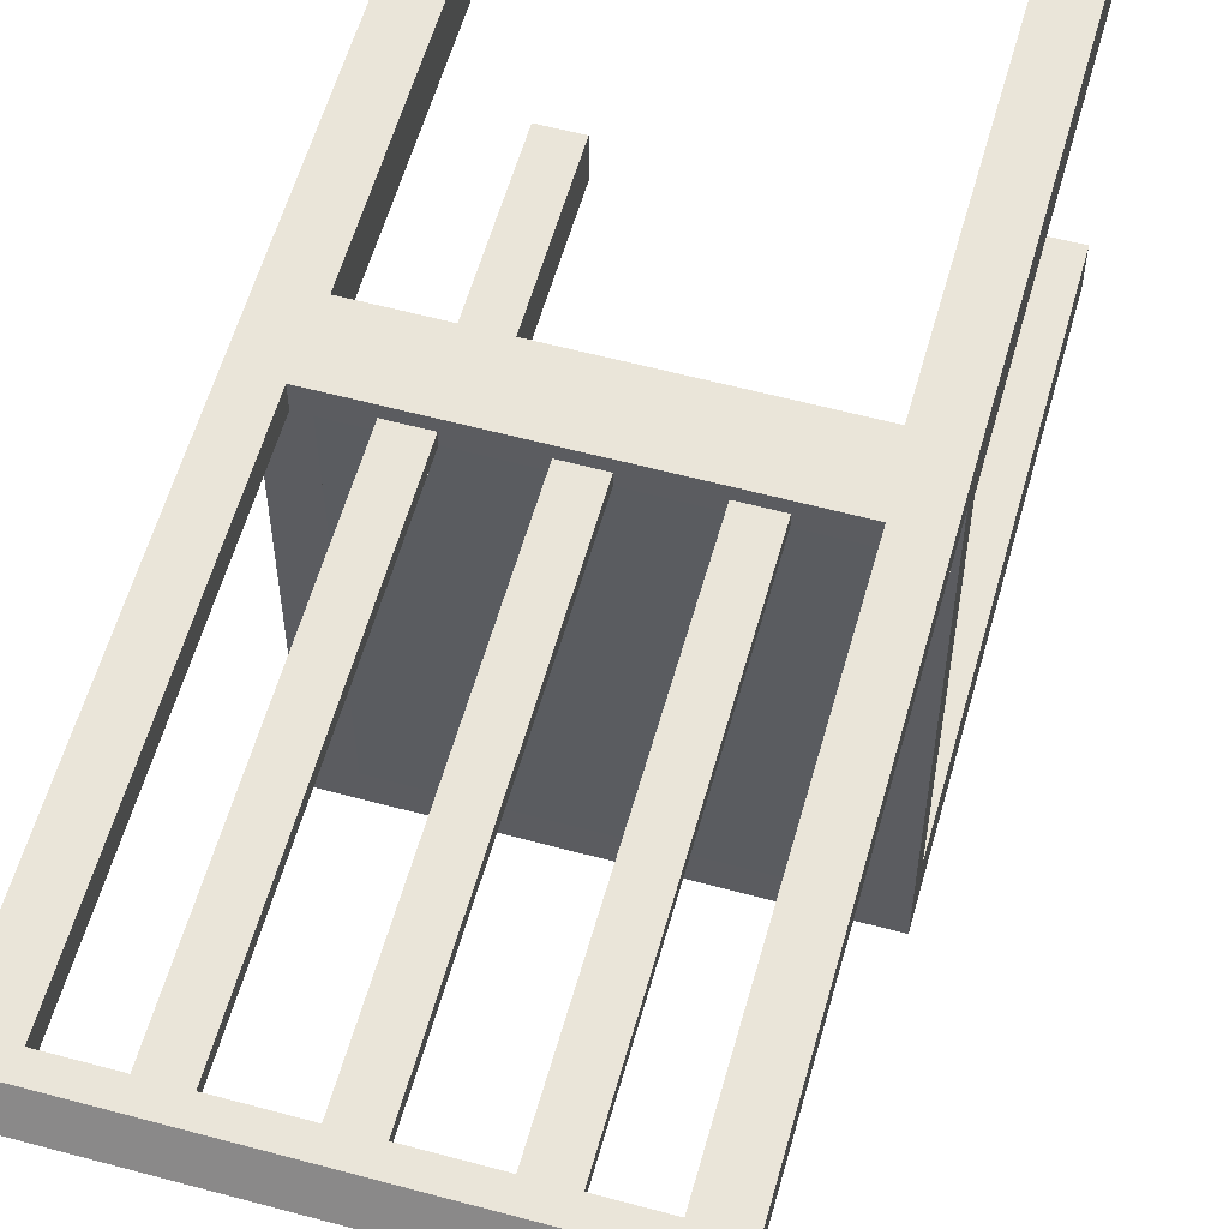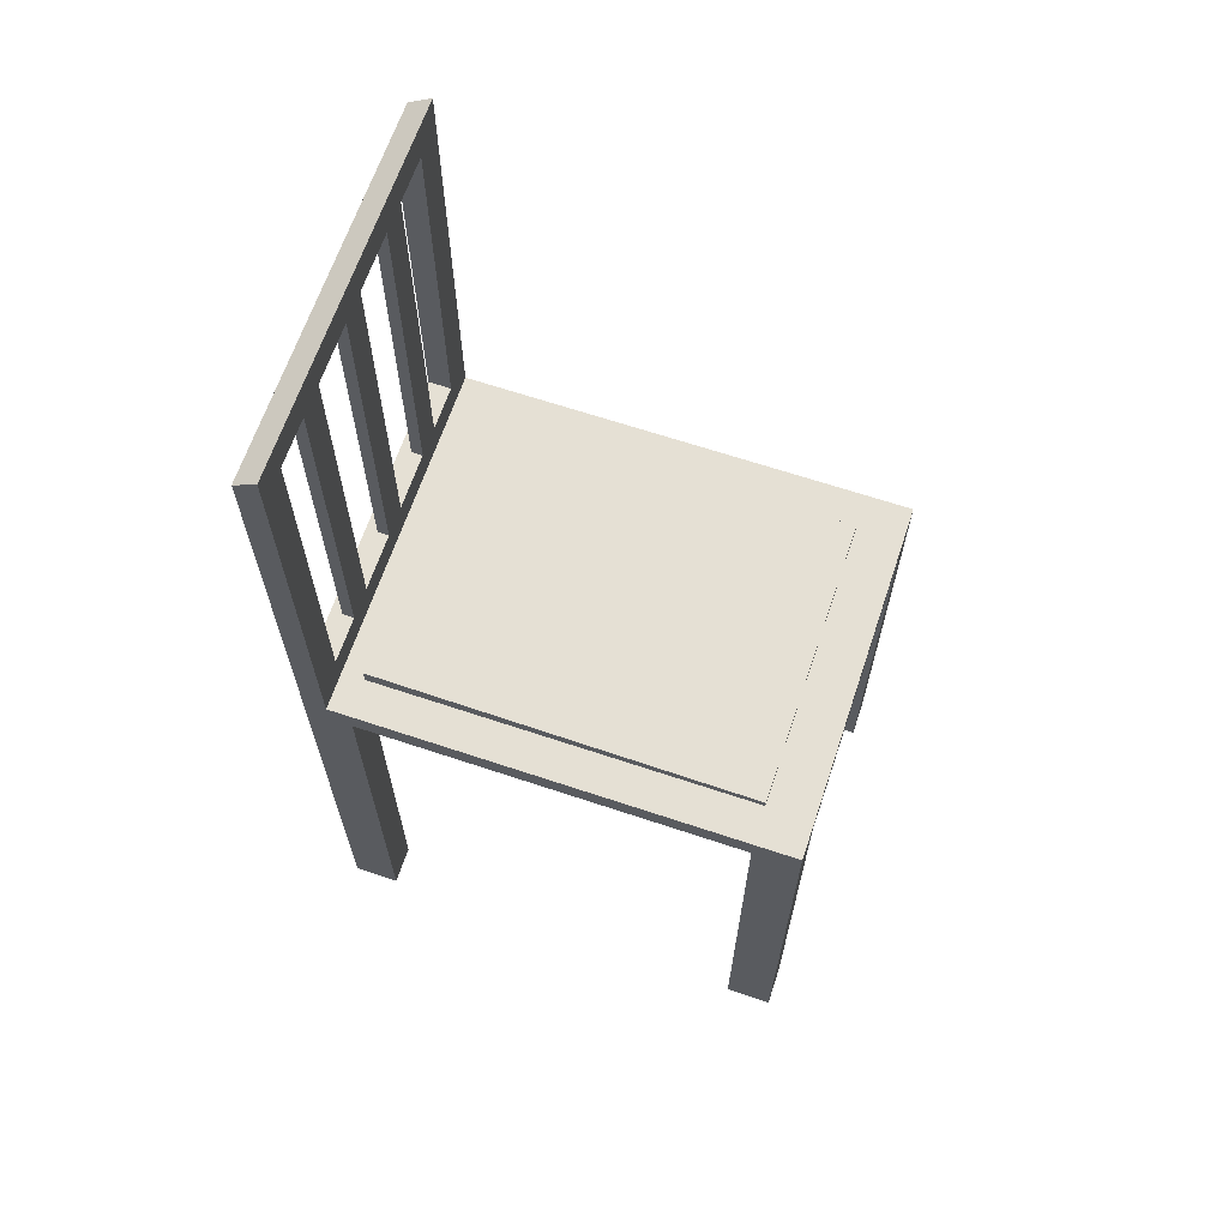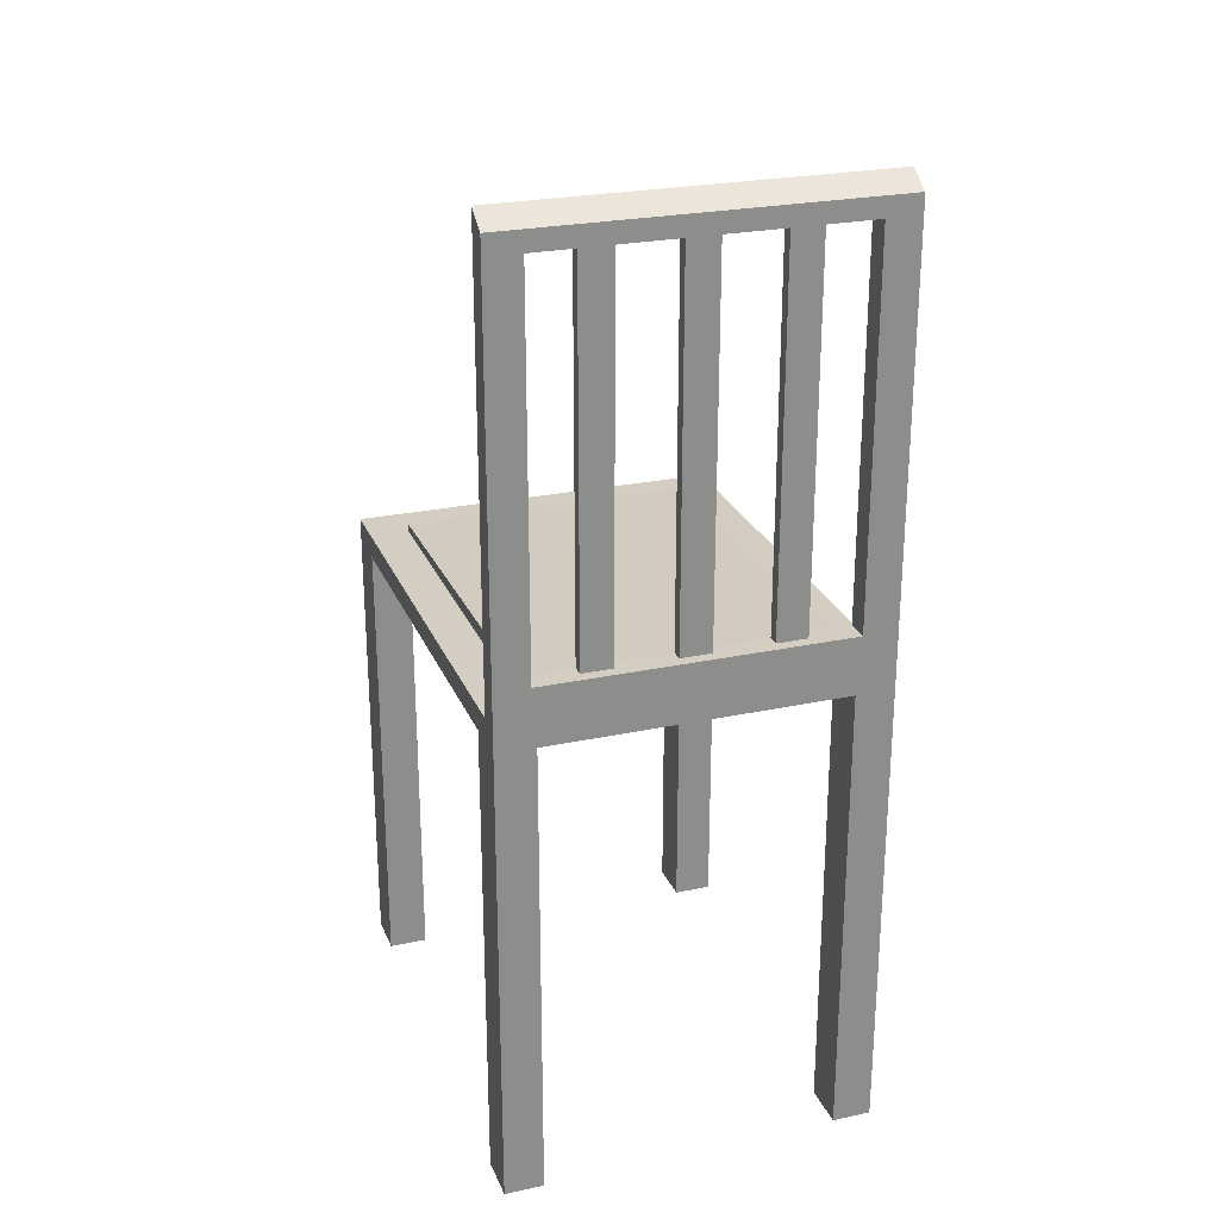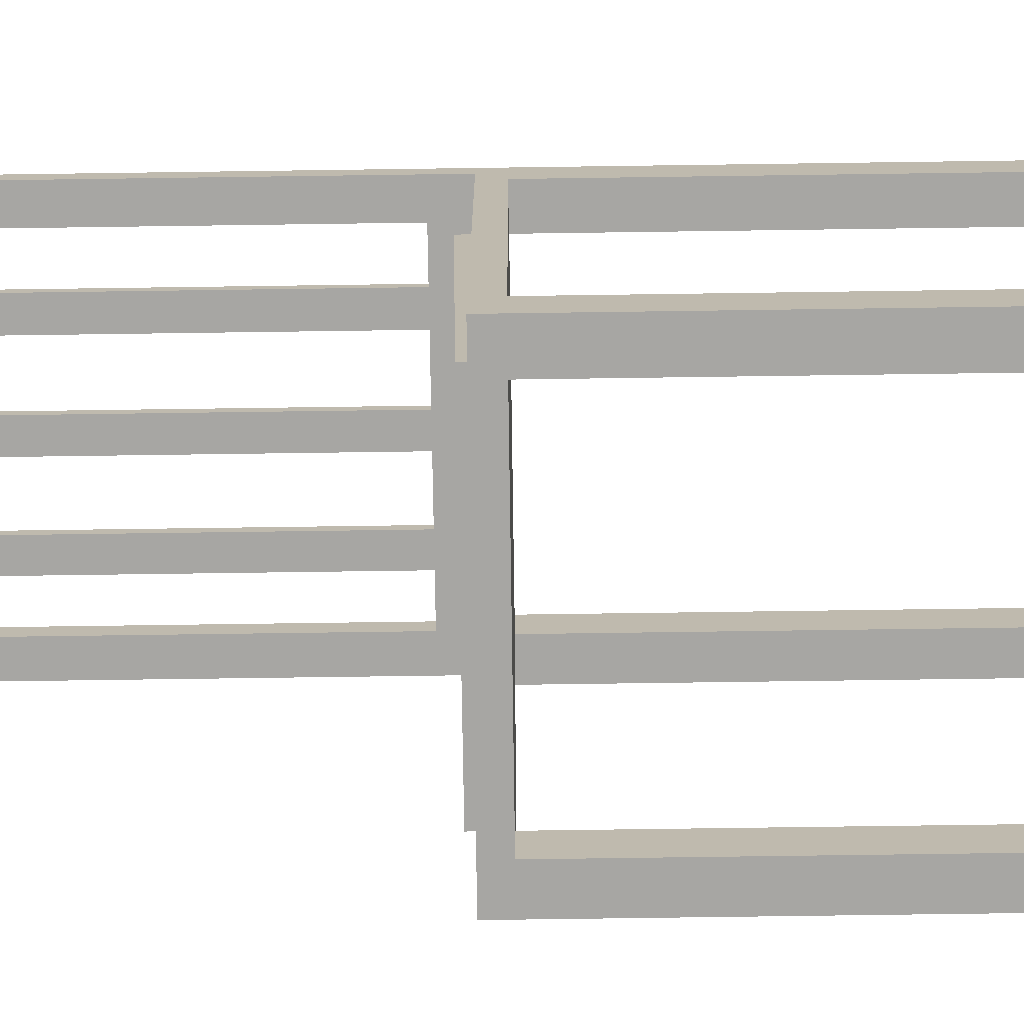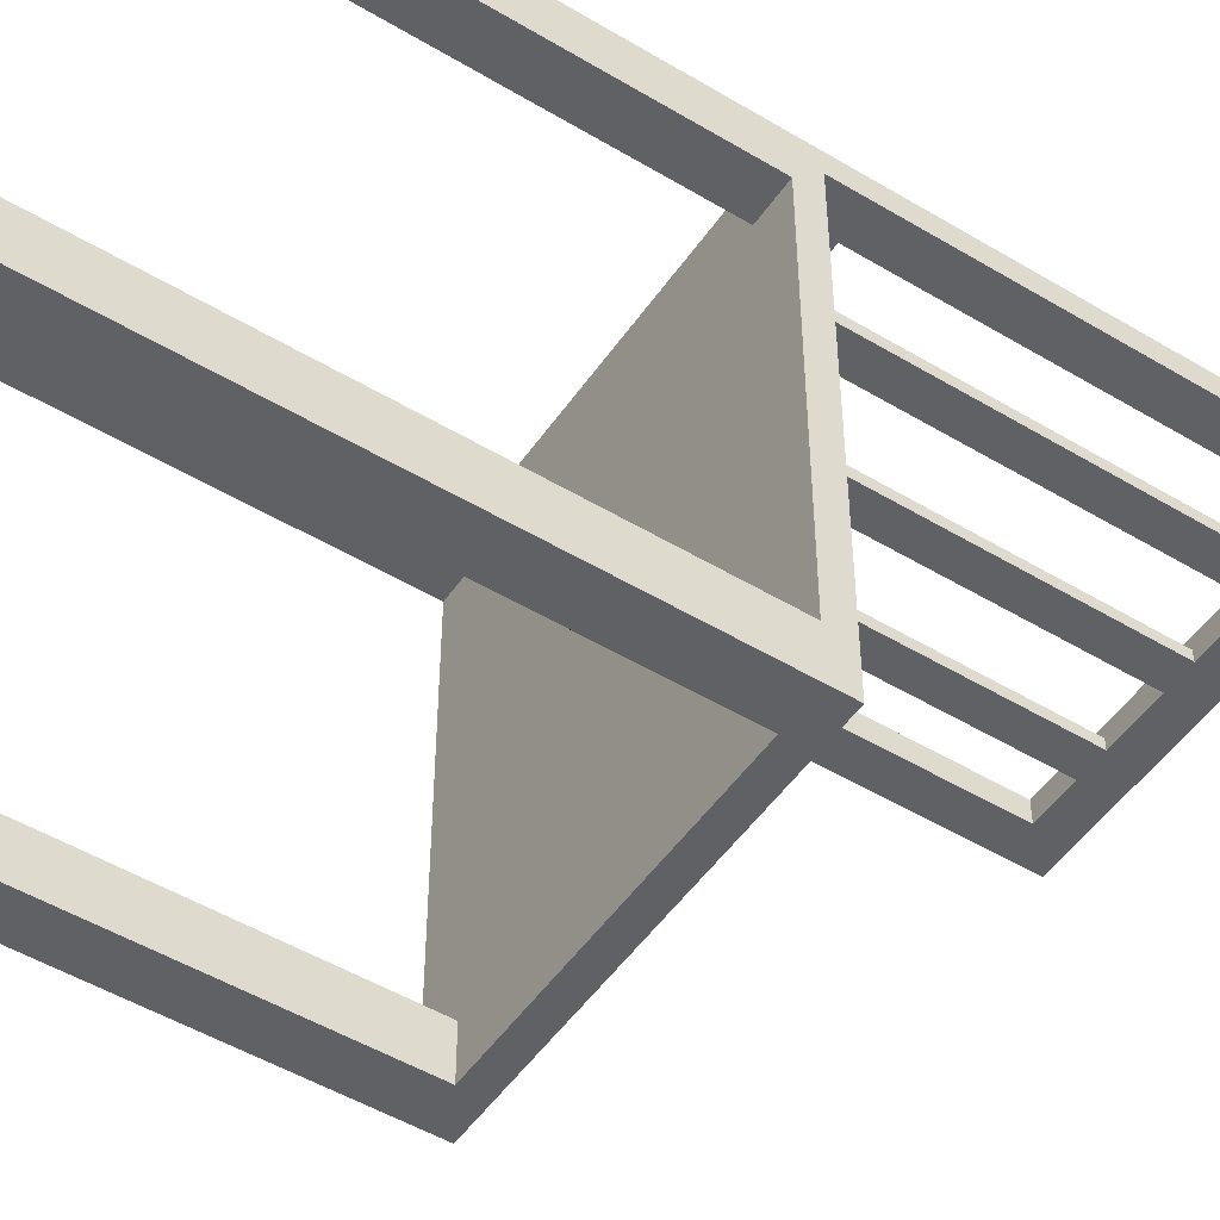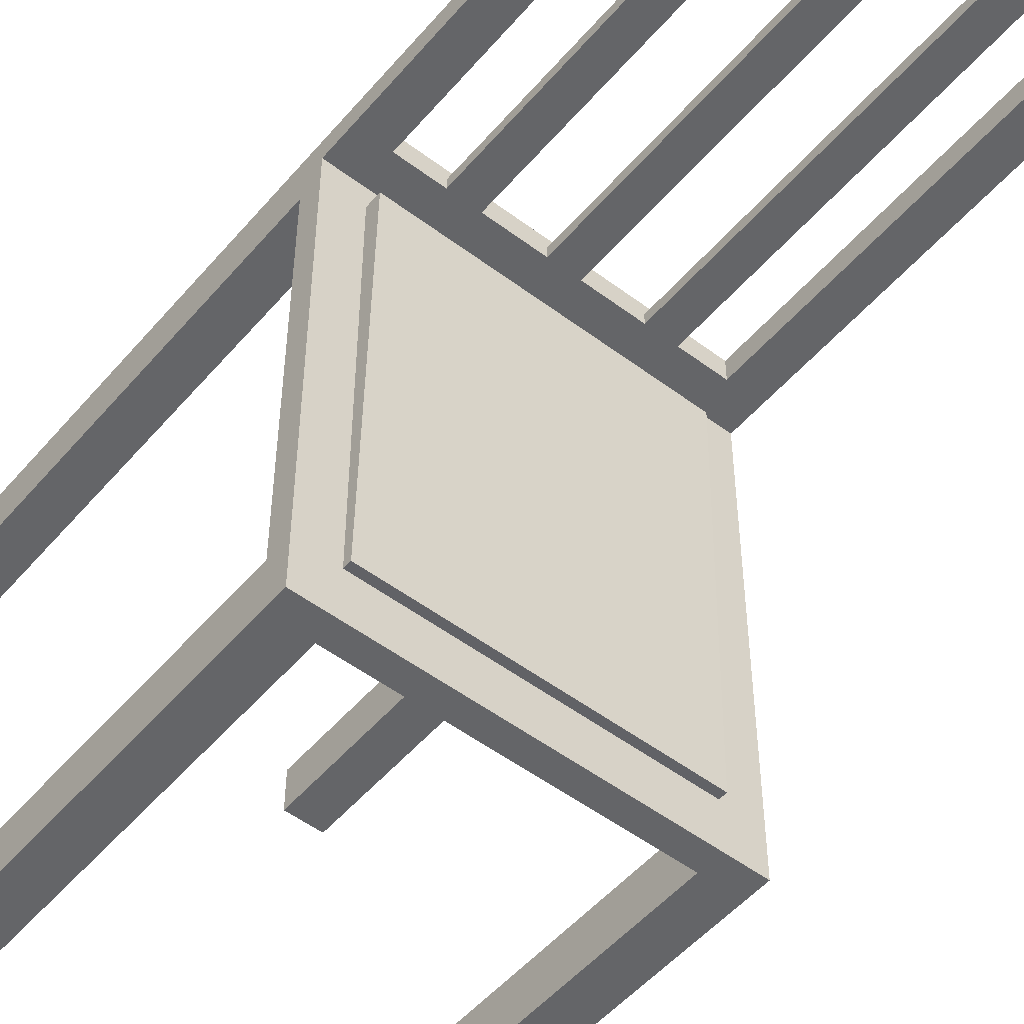
<metadata>
{"format":"obj","ext":"obj","renderer":"f3d","projection":"perspective","resolution":1024,"background":"white","views":[{"elev":58.3,"azim":-164.4,"up":"+Z"},{"elev":65.4,"azim":108.6,"up":"+Y"},{"elev":25.2,"azim":-19.0,"up":"+Y"},{"elev":-74.1,"azim":-89.2,"up":"+Z"},{"elev":-50.1,"azim":56.6,"up":"+Z"},{"elev":-51.6,"azim":140.8,"up":"+Z"}]}
</metadata>
<code>
v 0.1326 -0.06339 0.05938
v 0.1326 -0.482 0.1012
v 0.1326 -0.482 0.05938
v 0.1326 -0.06339 0.1012
v 0.1675 -0.482 0.05938
v -0.1326 -0.06339 0.05938
v 0.1326 -0.04245 0.05938
v 0.1326 -0.04245 0.1012
v 0.1675 -0.482 0.1012
v 0.1675 -0.06339 0.05938
v -0.1326 -0.06339 0.1012
v -0.1675 -0.06339 -0.2895
v 0.1675 -0.04245 0.1012
v -0.1326 -0.04245 0.1012
v -0.1326 -0.482 0.05938
v -0.1675 -0.06339 0.05938
v 0.1326 -0.04245 0.08031
v 0.1675 -0.04245 0.05938
v 0.1365 -0.0115 0.1012
v 0.09464 -0.0115 0.1012
v 0.1675 -0.06339 -0.2895
v -0.1675 -0.482 0.1012
v -0.1326 -0.482 0.1012
v -0.1326 -0.04245 0.05938
v -0.1675 -0.04245 0.05938
v 0.1675 -0.04245 0.08031
v -0.1326 -0.04245 0.08031
v 0.1675 -0.04245 -0.2895
v 0.1365 0.3241 0.1012
v 0.1326 -0.0115 0.1012
v 0.06673 -0.0115 0.1012
v -0.1326 -0.06339 -0.2895
v -0.1675 -0.04245 0.1012
v -0.1675 -0.482 0.05938
v -0.1675 -0.04245 -0.2895
v 0.1365 -0.0115 0.08031
v 0.1326 -0.0115 0.08031
v 0.1326 -0.04245 -0.2895
v 0.1675 0.3251 0.08031
v 0.1675 0.3251 0.1012
v -0.1675 -0.04245 0.08031
v 0.09464 -0.0115 0.09078
v 0.06673 -0.0115 0.09078
v 0.01396 -0.0115 0.1012
v -0.1675 -0.482 -0.2895
v -0.1326 -0.04245 -0.2895
v 0.1326 -0.06339 -0.2895
v 0.1675 -0.04245 -0.3314
v -0.1365 -0.0115 0.1012
v -0.1675 -0.04245 -0.3314
v -0.1326 -0.03548 0.05938
v 0.09464 -0.0115 0.08031
v 0.1326 -0.04245 -0.3314
v 0.1326 -0.03548 -0.2896
v -0.1675 0.3413 0.1012
v 0.1365 0.3241 0.08031
v -0.1365 -0.0115 0.08031
v 0.01396 -0.0115 0.09078
v -0.01396 -0.0115 0.1012
v -0.1326 -0.482 -0.2895
v -0.1326 -0.06339 -0.3314
v 0.1326 -0.482 -0.2895
v 0.1675 -0.482 -0.3314
v -0.1675 0.3241 0.1012
v -0.1326 -0.0115 0.1012
v 0.1326 -0.03548 0.05938
v 0.06673 -0.0115 0.08031
v -0.1326 -0.0115 0.08031
v 0.1675 0.355 0.08031
v 0.1675 0.3413 0.1012
v 0.09464 0.3241 0.1012
v 0.09464 0.3241 0.09078
v -0.1365 0.3241 0.08031
v 0.06673 0.3241 0.09078
v -0.06673 -0.0115 0.1012
v -0.1326 -0.482 -0.3314
v -0.1675 -0.482 -0.3314
v -0.1326 -0.04245 -0.3314
v 0.1326 -0.06339 -0.3314
v 0.1675 -0.482 -0.2895
v -0.1675 0.3241 0.08031
v -0.09464 -0.0115 0.1012
v -0.1365 0.3241 0.1012
v -0.1326 -0.03548 -0.2896
v -0.1326 -0.0285 0.05924
v 0.01396 -0.0115 0.08031
v 0.09464 0.3241 0.08031
v -0.09464 -0.0115 0.09078
v 0.1326 -0.0285 0.05924
v 0.06673 0.3241 0.1012
v 0.01396 0.3241 0.09078
v -0.09464 -0.0115 0.08031
v -0.01396 -0.0115 0.09078
v 0.1326 -0.482 -0.3314
v -0.1675 0.355 0.08031
v -0.01396 -0.0115 0.08031
v 0.06673 0.3241 0.08031
v -0.06673 -0.0115 0.09078
v 0.01396 0.3241 0.1012
v -0.06673 0.3241 0.09078
v -0.06673 -0.0115 0.08031
v -0.09464 0.3241 0.1012
v 0.01396 0.3241 0.08031
v -0.01396 0.3241 0.1012
v -0.01396 0.3241 0.09078
v -0.06673 0.3241 0.08031
v -0.09464 0.3241 0.08031
v -0.09464 0.3241 0.09078
v -0.06673 0.3241 0.1012
v -0.01396 0.3241 0.08031
g mesh1_mesh1-geometry
f 1 2 3
f 2 1 4
f 3 2 1
f 4 1 2
f 2 5 3
f 3 5 2
f 5 1 3
f 3 1 5
f 4 6 1
f 1 6 4
f 7 4 1
f 1 4 7
f 8 2 4
f 4 2 8
f 5 2 9
f 9 2 5
f 1 5 10
f 10 5 1
f 6 4 11
f 11 4 6
f 6 12 1
f 1 12 6
f 4 7 8
f 8 7 4
f 10 7 1
f 1 7 10
f 13 2 8
f 8 2 13
f 14 4 8
f 8 4 14
f 2 13 9
f 9 13 2
f 13 5 9
f 9 5 13
f 5 13 10
f 10 13 5
f 1 12 10
f 10 12 1
f 4 14 11
f 11 14 4
f 15 11 6
f 6 11 15
f 14 6 11
f 11 6 14
f 12 6 16
f 16 6 12
f 8 7 17
f 17 7 8
f 7 10 18
f 18 10 7
f 17 13 8
f 8 13 17
f 13 19 8
f 8 19 13
f 17 14 8
f 8 14 17
f 8 20 14
f 14 20 8
f 10 13 18
f 18 13 10
f 10 12 21
f 21 12 10
f 11 22 14
f 14 22 11
f 11 15 23
f 23 15 11
f 16 15 6
f 6 15 16
f 6 14 24
f 24 14 6
f 6 25 16
f 16 25 6
f 25 12 16
f 16 12 25
f 7 26 17
f 17 26 7
f 7 27 17
f 17 27 7
f 10 28 18
f 18 28 10
f 28 7 18
f 18 7 28
f 26 7 18
f 18 7 26
f 13 17 26
f 26 17 13
f 13 29 19
f 19 29 13
f 8 19 30
f 30 19 8
f 14 17 27
f 27 17 14
f 8 30 20
f 20 30 8
f 14 20 31
f 31 20 14
f 18 13 26
f 26 13 18
f 21 12 32
f 32 12 21
f 28 10 21
f 21 10 28
f 22 11 23
f 23 11 22
f 14 22 33
f 33 22 14
f 15 22 23
f 23 22 15
f 15 16 34
f 34 16 15
f 24 14 27
f 27 14 24
f 25 6 24
f 24 6 25
f 33 16 25
f 25 16 33
f 12 25 35
f 35 25 12
f 36 26 17
f 17 26 36
f 27 7 24
f 24 7 27
f 37 17 27
f 27 17 37
f 7 28 38
f 38 28 7
f 39 13 26
f 26 13 39
f 29 13 40
f 40 13 29
f 29 36 19
f 19 36 29
f 36 30 19
f 19 30 36
f 14 41 27
f 27 41 14
f 30 42 20
f 20 42 30
f 43 20 31
f 31 20 43
f 14 31 44
f 44 31 14
f 32 45 12
f 12 45 32
f 12 46 32
f 32 46 12
f 21 32 47
f 47 32 21
f 48 21 28
f 28 21 48
f 47 28 21
f 21 28 47
f 22 16 33
f 33 16 22
f 41 14 33
f 33 14 41
f 14 49 33
f 33 49 14
f 22 15 34
f 34 15 22
f 16 22 34
f 34 22 16
f 27 25 24
f 24 25 27
f 46 25 24
f 24 25 46
f 33 25 41
f 41 25 33
f 25 46 35
f 35 46 25
f 12 50 35
f 35 50 12
f 46 12 35
f 35 12 46
f 26 36 39
f 39 36 26
f 36 17 37
f 37 17 36
f 24 51 7
f 37 27 52
f 52 27 37
f 53 28 38
f 38 28 53
f 28 47 38
f 38 47 28
f 38 7 54
f 13 39 40
f 40 39 13
f 40 55 29
f 29 55 40
f 56 40 29
f 29 40 56
f 36 29 56
f 56 29 36
f 30 36 37
f 37 36 30
f 57 27 41
f 41 27 57
f 25 27 41
f 41 27 25
f 42 30 37
f 37 30 42
f 20 43 42
f 42 43 20
f 58 31 43
f 43 31 58
f 31 58 44
f 44 58 31
f 14 44 59
f 59 44 14
f 45 32 60
f 60 32 45
f 45 50 12
f 12 50 45
f 46 61 32
f 32 61 46
f 61 47 32
f 32 47 61
f 21 62 47
f 47 62 21
f 63 21 48
f 48 21 63
f 28 53 48
f 48 53 28
f 64 41 33
f 33 41 64
f 14 65 49
f 49 65 14
f 33 49 64
f 64 49 33
f 24 46 51
f 50 46 35
f 35 46 50
f 56 39 36
f 36 39 56
f 66 7 51
f 52 27 67
f 67 27 52
f 68 37 52
f 52 37 68
f 47 53 38
f 38 53 47
f 53 46 38
f 38 46 53
f 66 54 7
f 38 54 46
f 40 56 39
f 39 56 40
f 69 40 39
f 39 40 69
f 55 40 70
f 70 40 55
f 29 55 71
f 71 55 29
f 29 72 56
f 56 72 29
f 68 27 57
f 57 27 68
f 57 41 73
f 73 41 57
f 42 37 43
f 43 37 42
f 42 74 43
f 43 74 42
f 67 42 43
f 43 42 67
f 43 37 58
f 58 37 43
f 58 59 44
f 44 59 58
f 14 59 75
f 75 59 14
f 32 76 60
f 60 76 32
f 76 45 60
f 60 45 76
f 50 45 77
f 77 45 50
f 61 46 78
f 78 46 61
f 76 32 61
f 61 32 76
f 47 61 79
f 79 61 47
f 62 21 80
f 80 21 62
f 62 79 47
f 47 79 62
f 21 63 80
f 80 63 21
f 53 63 48
f 48 63 53
f 41 64 81
f 81 64 41
f 14 82 65
f 65 82 14
f 68 49 65
f 65 49 68
f 64 49 83
f 83 49 64
f 84 51 46
f 46 50 78
f 78 50 46
f 56 69 39
f 39 69 56
f 51 85 66
f 67 27 86
f 86 27 67
f 67 87 52
f 52 87 67
f 42 67 52
f 52 67 42
f 68 52 67
f 67 52 68
f 68 88 37
f 37 88 68
f 53 47 79
f 79 47 53
f 46 53 78
f 78 53 46
f 89 54 66
f 84 46 54
f 40 69 70
f 70 69 40
f 69 55 70
f 70 55 69
f 71 55 90
f 90 55 71
f 72 29 71
f 71 29 72
f 56 72 91
f 91 72 56
f 92 27 68
f 68 27 92
f 49 68 57
f 57 68 49
f 73 41 81
f 81 41 73
f 73 49 57
f 57 49 73
f 74 42 72
f 72 42 74
f 74 67 43
f 43 67 74
f 58 37 93
f 93 37 58
f 59 58 93
f 93 58 59
f 93 75 59
f 59 75 93
f 14 75 82
f 82 75 14
f 45 76 77
f 77 76 45
f 76 50 77
f 77 50 76
f 50 61 78
f 78 61 50
f 53 61 78
f 78 61 53
f 61 50 76
f 76 50 61
f 61 53 79
f 79 53 61
f 63 62 80
f 80 62 63
f 79 62 94
f 94 62 79
f 63 53 94
f 94 53 63
f 55 81 64
f 64 81 55
f 81 83 64
f 64 83 81
f 88 65 82
f 82 65 88
f 65 88 68
f 68 88 65
f 49 73 83
f 83 73 49
f 83 55 64
f 64 55 83
f 85 51 84
f 69 56 95
f 95 56 69
f 89 66 85
f 86 27 96
f 96 27 86
f 68 67 86
f 86 67 68
f 87 67 97
f 97 67 87
f 87 42 52
f 52 42 87
f 98 37 88
f 88 37 98
f 94 53 79
f 79 53 94
f 89 85 54
f 84 54 85
f 55 69 95
f 95 69 55
f 90 55 99
f 99 55 90
f 72 90 71
f 71 90 72
f 91 72 74
f 74 72 91
f 56 91 100
f 100 91 56
f 101 27 92
f 92 27 101
f 68 101 92
f 92 101 68
f 95 73 81
f 81 73 95
f 83 81 73
f 73 81 83
f 42 87 72
f 72 87 42
f 87 74 72
f 72 74 87
f 90 72 74
f 74 72 90
f 67 74 97
f 97 74 67
f 93 37 98
f 98 37 93
f 93 91 58
f 58 91 93
f 86 93 58
f 58 93 86
f 75 93 98
f 98 93 75
f 98 82 75
f 75 82 98
f 62 63 94
f 94 63 62
f 81 55 95
f 95 55 81
f 82 98 88
f 88 98 82
f 73 102 83
f 83 102 73
f 102 55 83
f 83 55 102
f 95 56 87
f 87 56 95
f 96 27 101
f 101 27 96
f 96 103 86
f 86 103 96
f 93 86 96
f 96 86 93
f 68 86 96
f 96 86 68
f 95 87 97
f 97 87 95
f 74 87 97
f 97 87 74
f 56 97 87
f 87 97 56
f 88 100 98
f 98 100 88
f 101 88 98
f 98 88 101
f 99 55 104
f 104 55 99
f 91 90 99
f 99 90 91
f 90 91 74
f 74 91 90
f 100 91 105
f 105 91 100
f 56 100 73
f 73 100 56
f 92 106 101
f 101 106 92
f 88 101 92
f 92 101 88
f 68 96 101
f 101 96 68
f 95 107 73
f 73 107 95
f 91 93 105
f 105 93 91
f 91 86 58
f 58 86 91
f 102 73 108
f 108 73 102
f 109 55 102
f 102 55 109
f 103 96 110
f 110 96 103
f 86 91 103
f 103 91 86
f 110 93 96
f 96 93 110
f 95 97 103
f 103 97 95
f 56 103 97
f 97 103 56
f 100 88 108
f 108 88 100
f 100 101 98
f 98 101 100
f 104 55 109
f 109 55 104
f 105 99 104
f 104 99 105
f 99 105 91
f 91 105 99
f 110 91 105
f 105 91 110
f 105 109 100
f 100 109 105
f 108 73 100
f 100 73 108
f 56 73 107
f 107 73 56
f 106 92 107
f 107 92 106
f 101 100 106
f 106 100 101
f 107 88 92
f 92 88 107
f 95 106 107
f 107 106 95
f 93 110 105
f 105 110 93
f 108 109 102
f 102 109 108
f 95 103 110
f 110 103 95
f 91 110 103
f 103 110 91
f 56 110 103
f 103 110 56
f 88 107 108
f 108 107 88
f 107 100 108
f 108 100 107
f 109 108 100
f 100 108 109
f 109 105 104
f 104 105 109
f 56 107 106
f 106 107 56
f 100 107 106
f 106 107 100
f 95 110 106
f 106 110 95
f 56 106 110
f 110 106 56
g mesh1_mesh1-geometry
f 7 51 24
f 54 7 38
f 51 46 24
f 51 7 66
f 7 54 66
f 46 54 38
f 46 51 84
f 66 85 51
f 66 54 89
f 54 46 84
f 84 51 85
f 85 66 89
f 54 85 89
f 85 54 84

</code>
